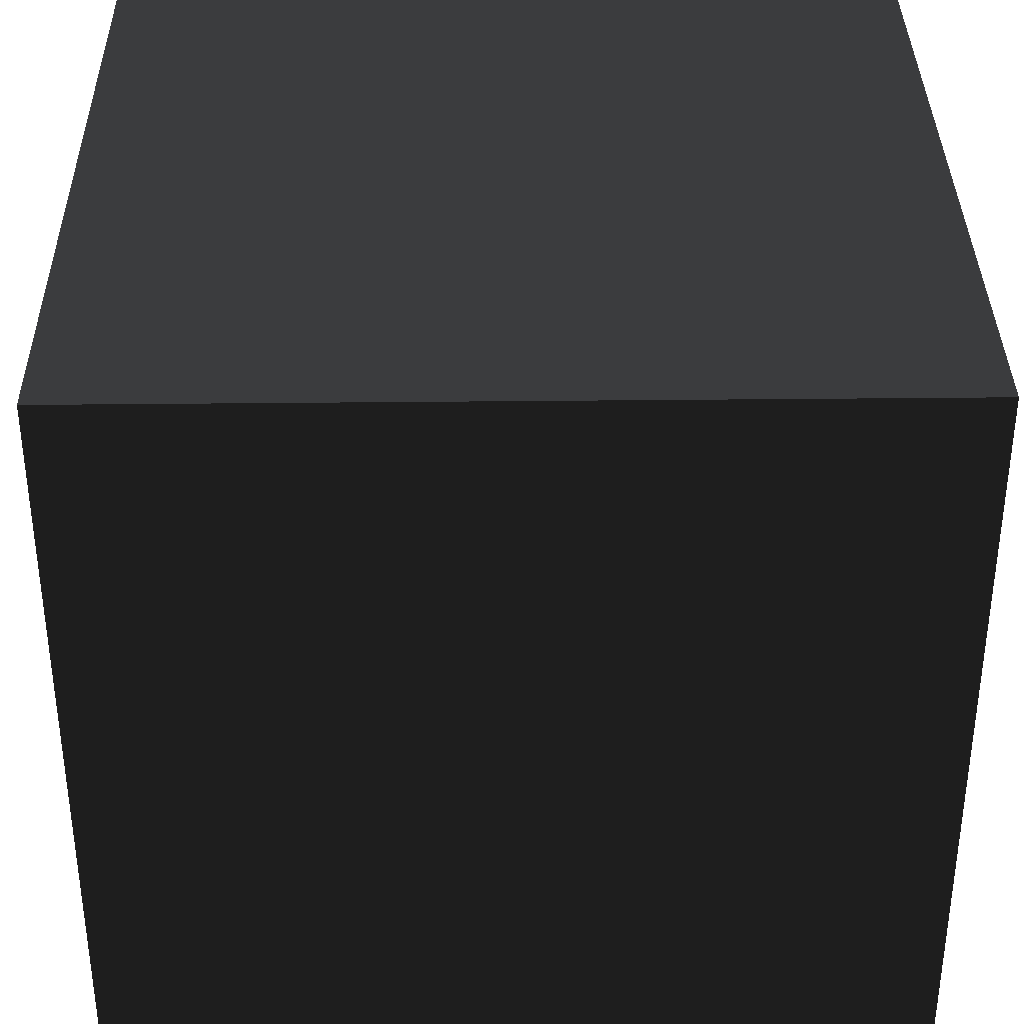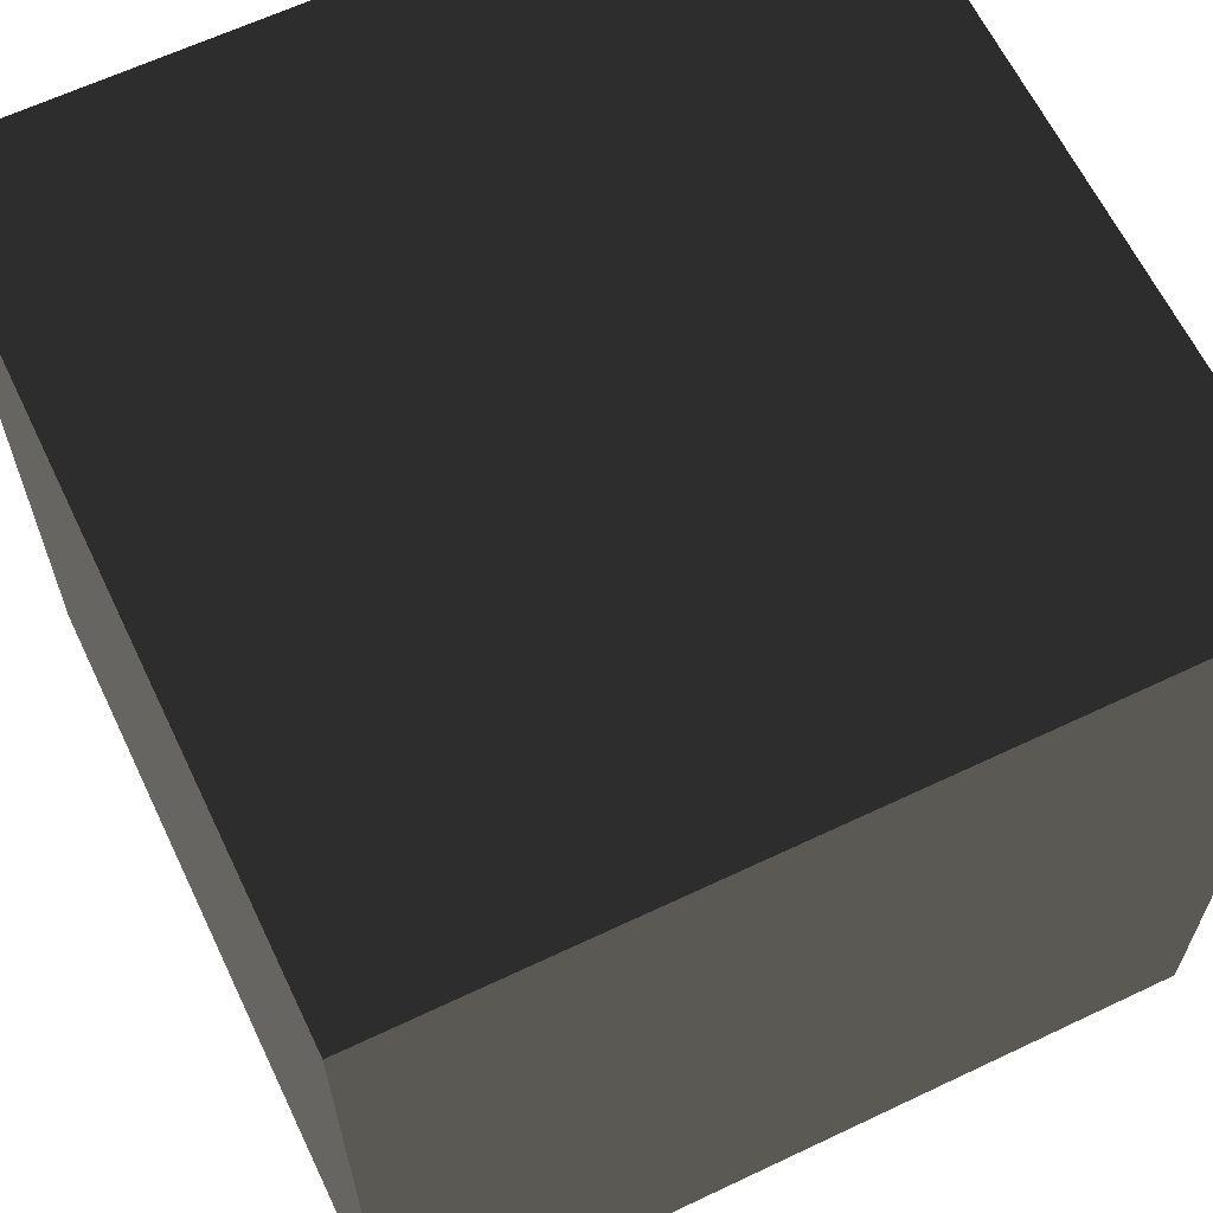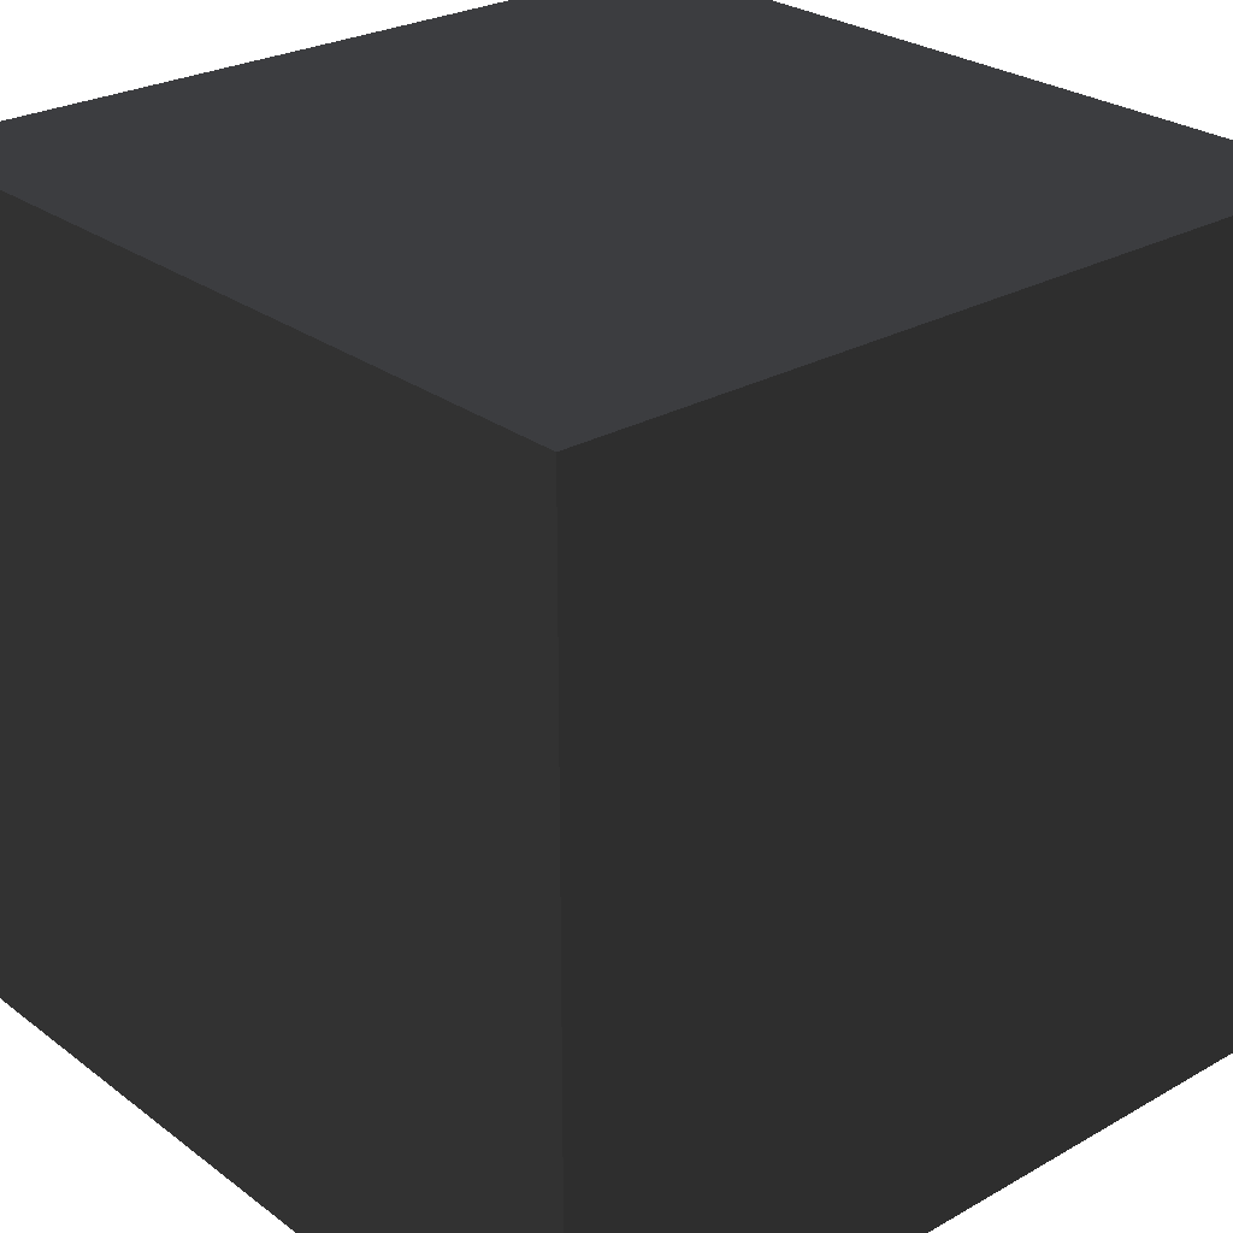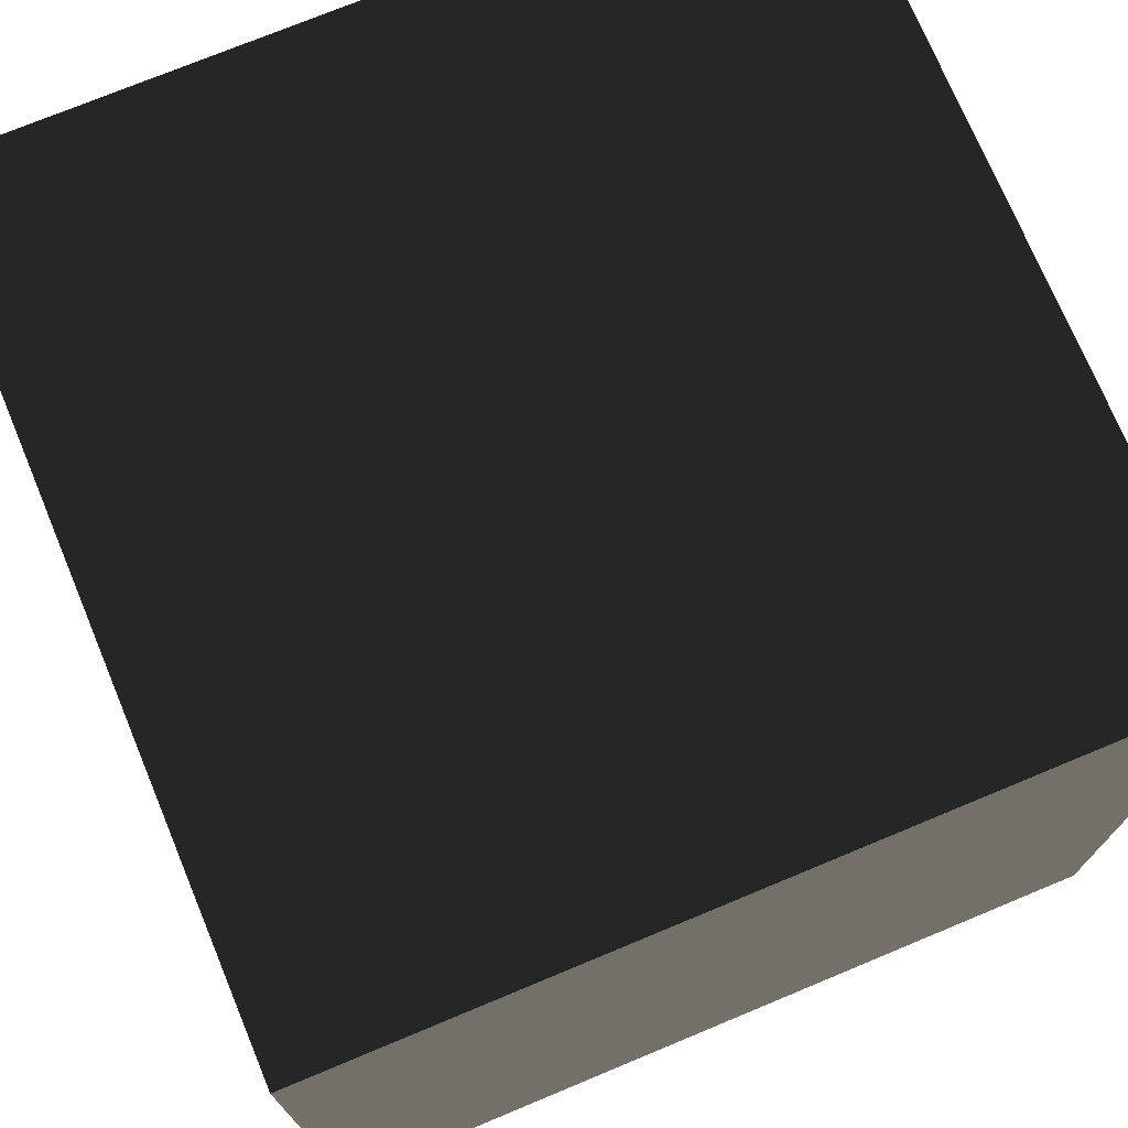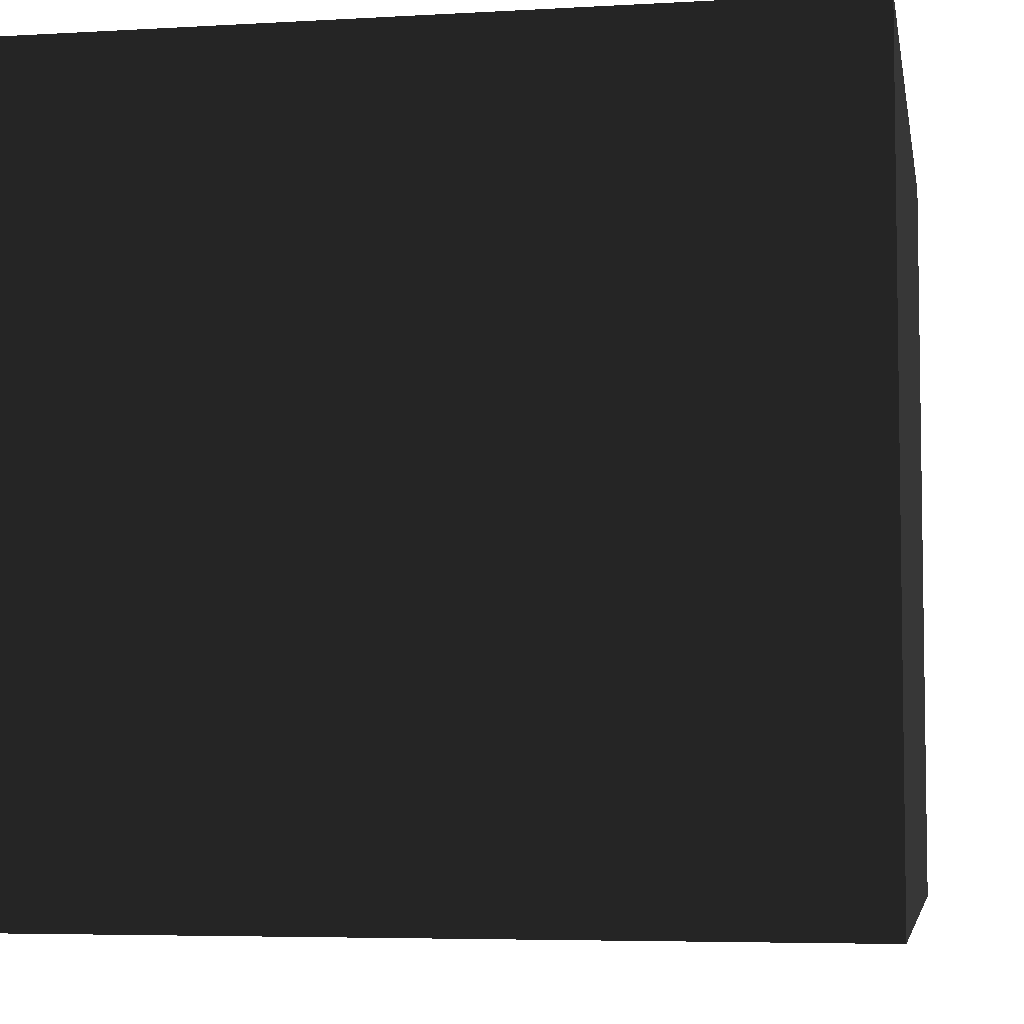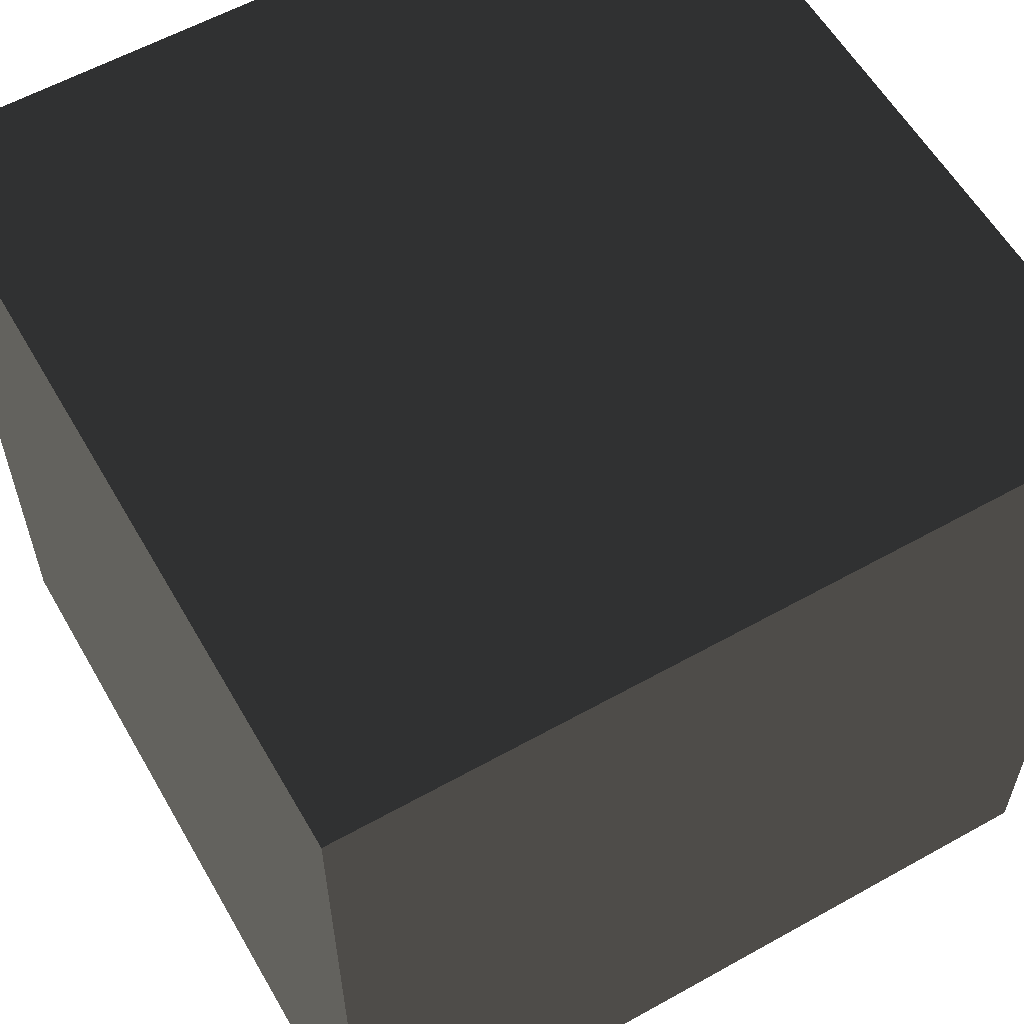
<metadata>
{"format":"obj","ext":"obj","renderer":"f3d","projection":"perspective","resolution":1024,"background":"white","views":[{"elev":36.0,"azim":89.2,"up":"+Z"},{"elev":63.6,"azim":154.4,"up":"+Y"},{"elev":26.8,"azim":138.8,"up":"+Z"},{"elev":73.6,"azim":157.4,"up":"+Z"},{"elev":-5.4,"azim":100.1,"up":"+Z"},{"elev":58.8,"azim":150.1,"up":"+Y"}]}
</metadata>
<code>
o cube
v -0.5 -0.5 0.5
v 0.5 -0.5 0.5
v -0.5 0.5 0.5
v 0.5 0.5 0.5
v -0.5 0.5 -0.5
v 0.5 0.5 -0.5
v -0.5 -0.5 -0.5
v 0.5 -0.5 -0.5
g cube
f 1 3 2
f 3 4 2
f 3 5 4
f 5 6 4
f 5 7 6
f 7 8 6
f 7 1 8
f 1 2 8
f 2 4 8
f 4 6 8
f 7 5 1
f 5 3 1

</code>
